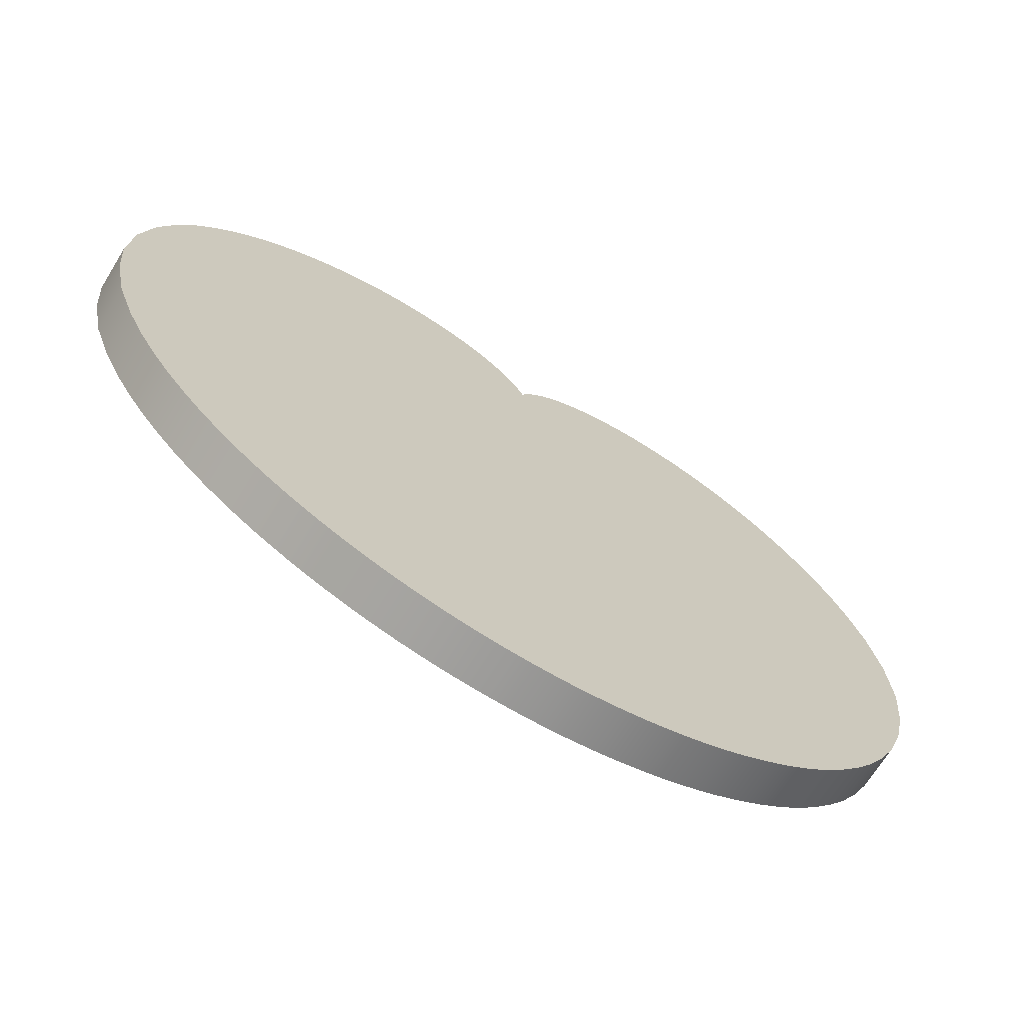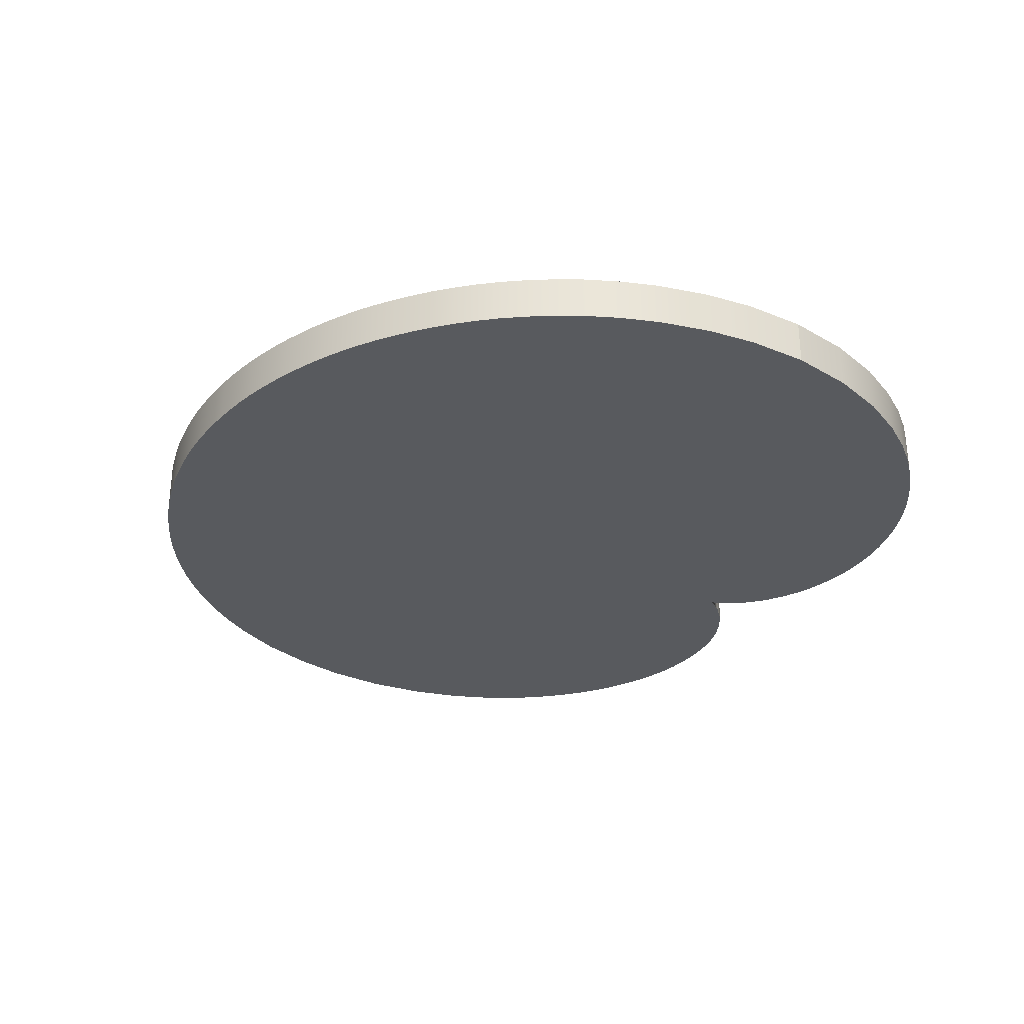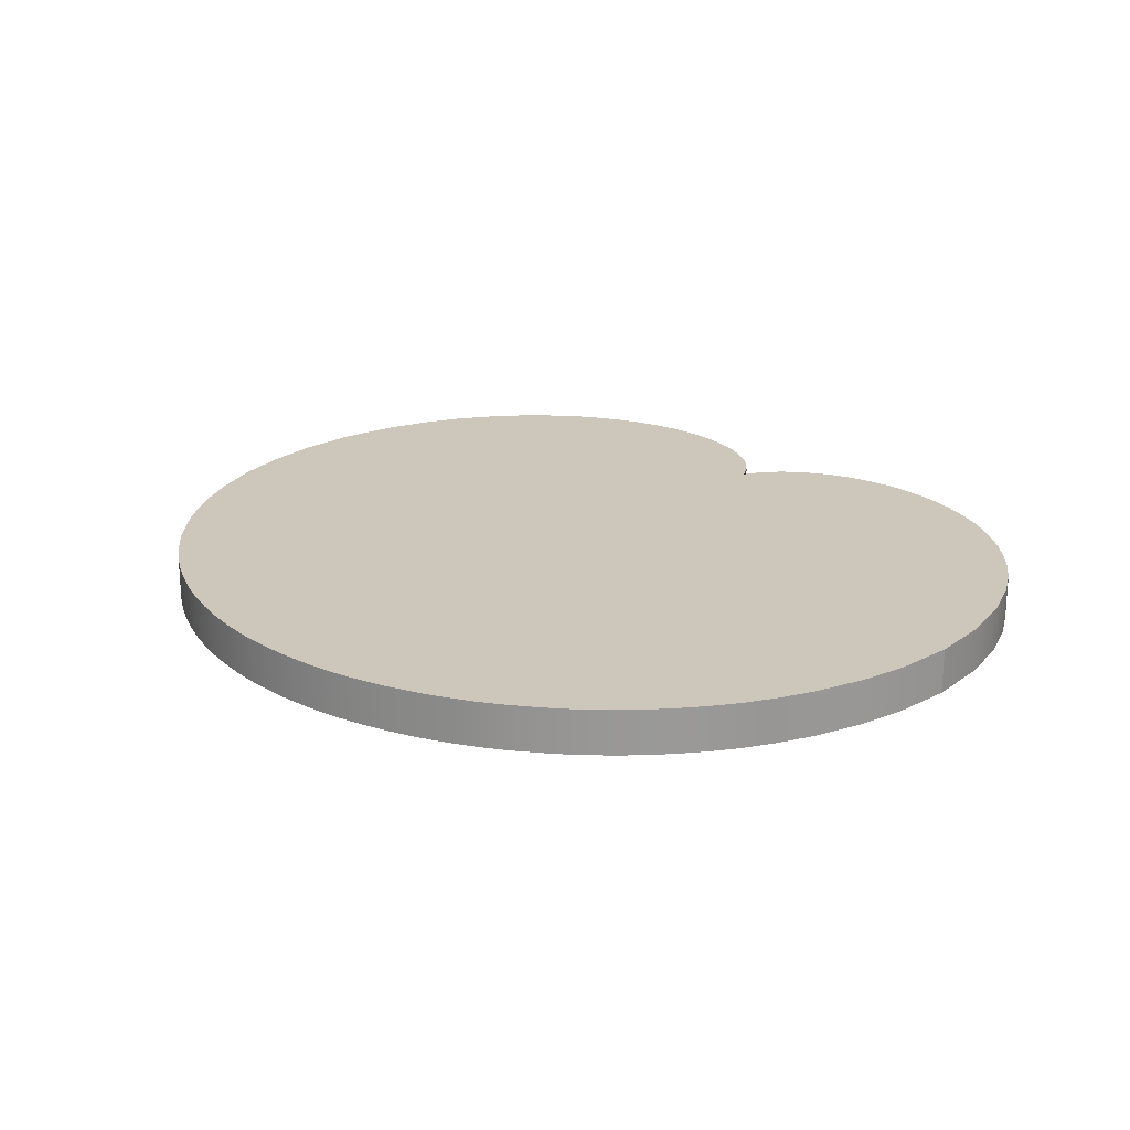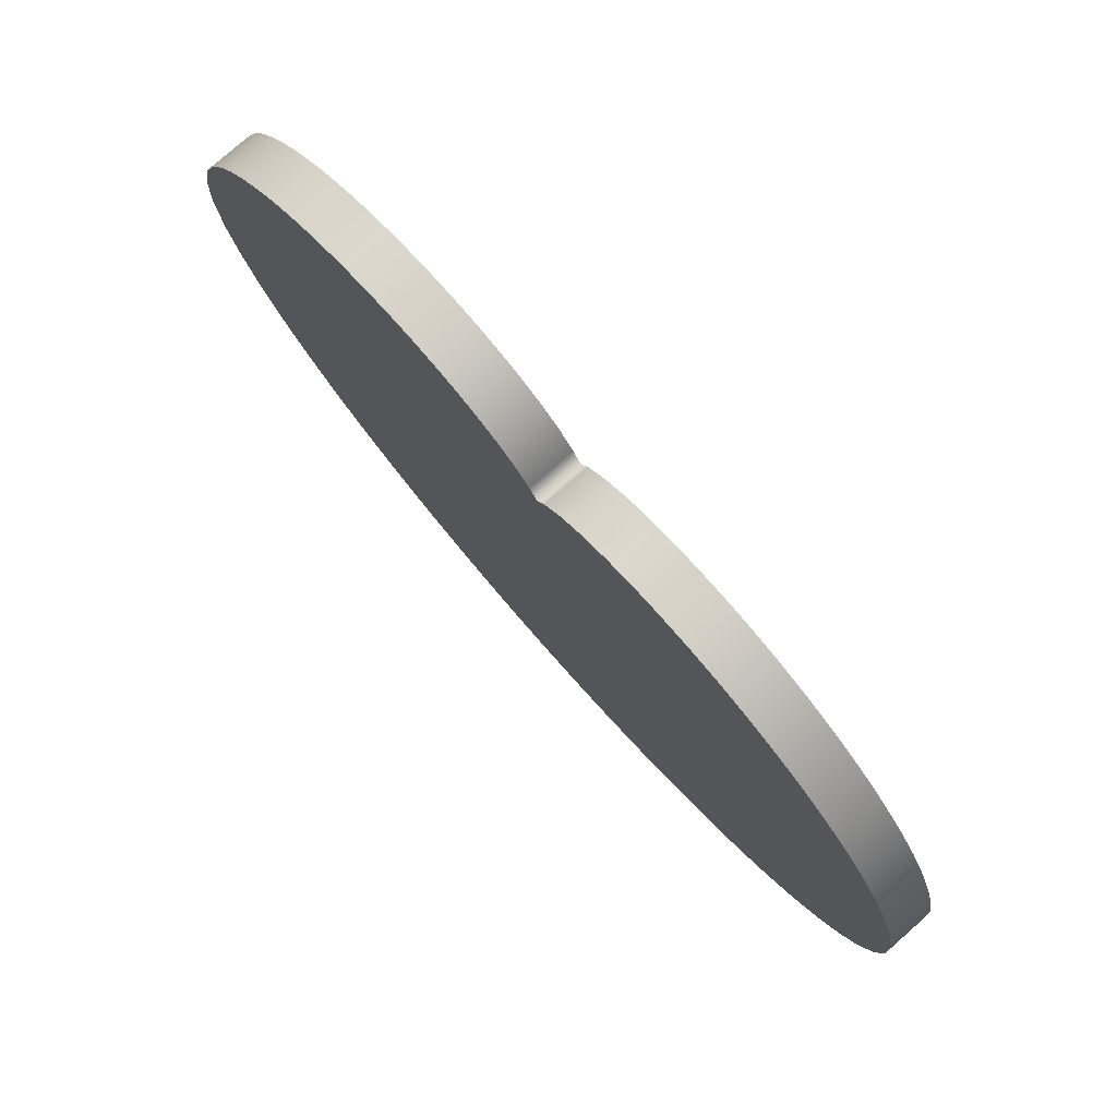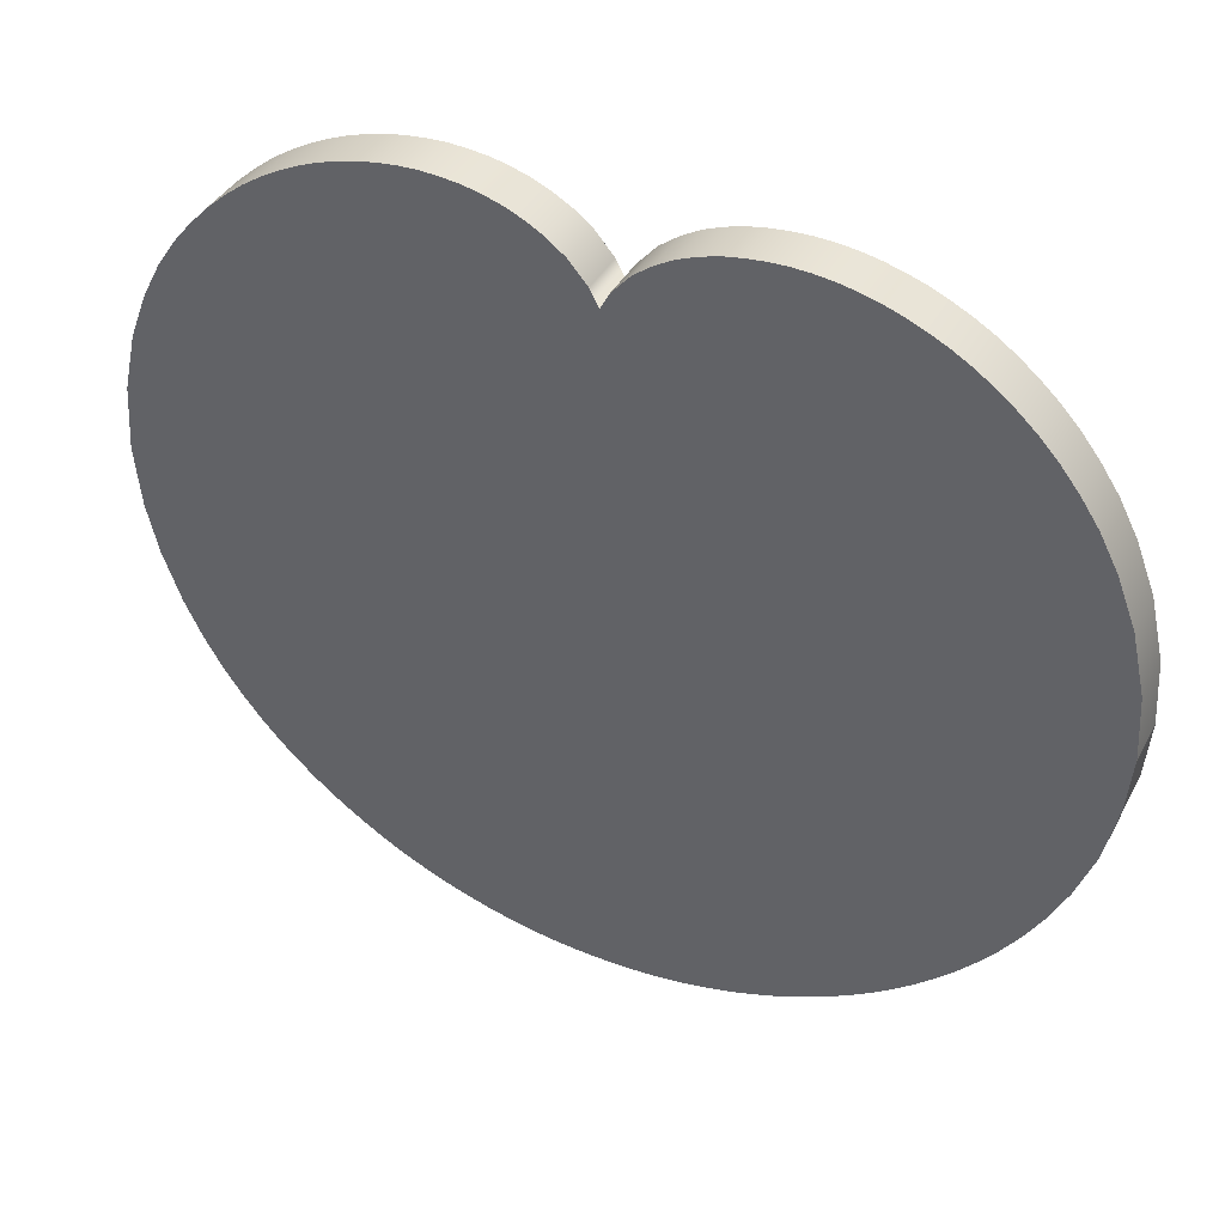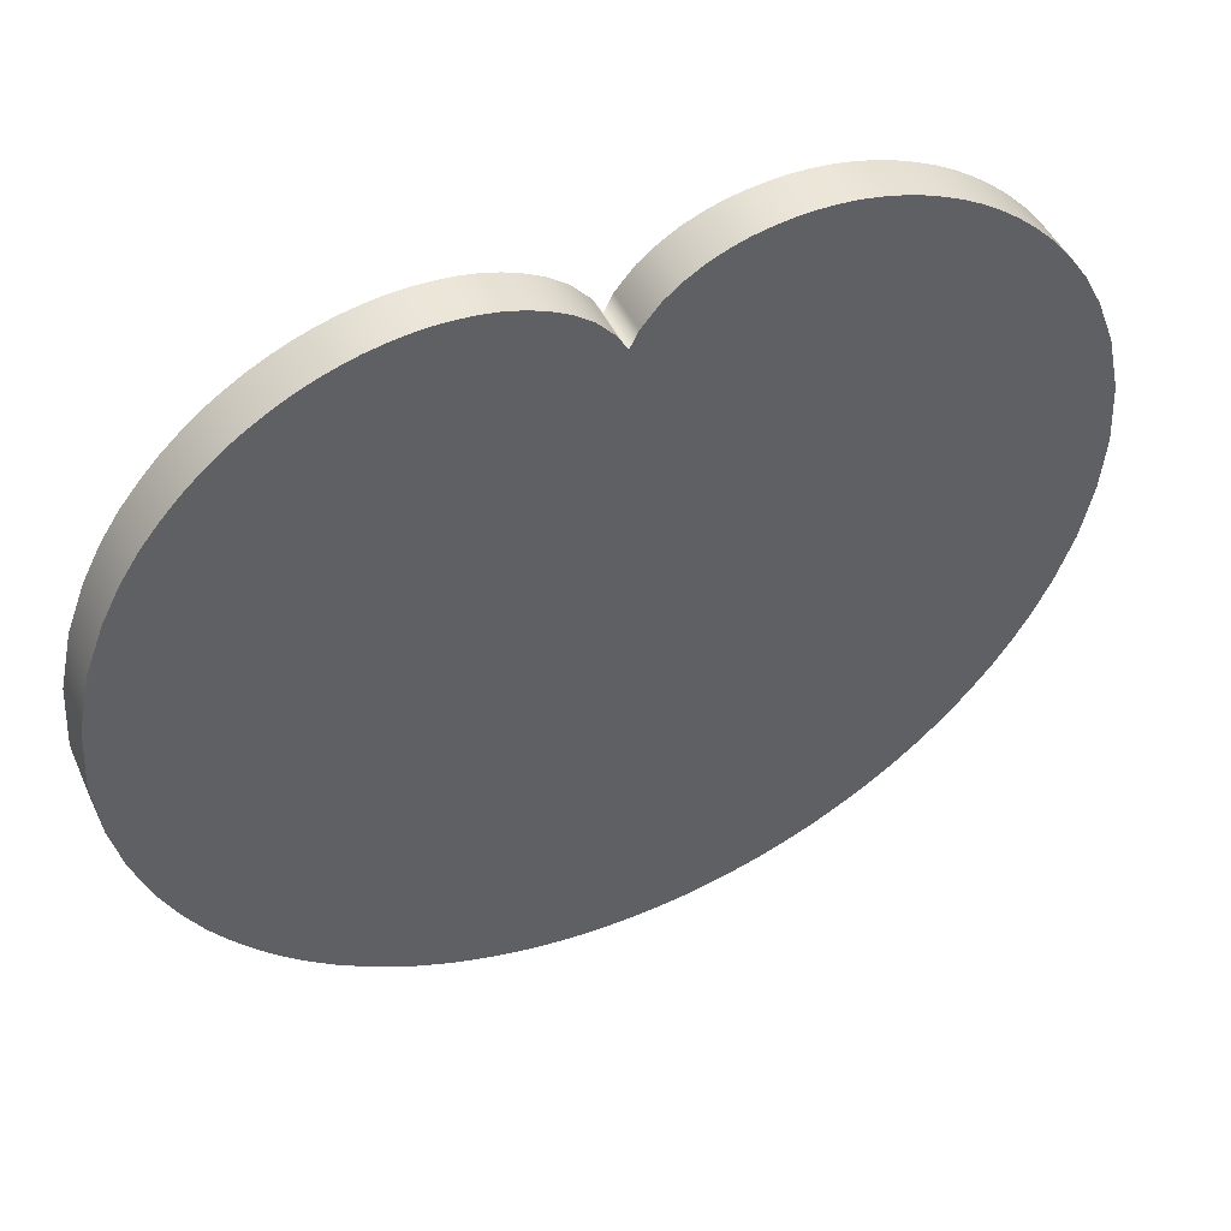
<metadata>
{"format":"obj","ext":"obj","renderer":"f3d","projection":"perspective","resolution":1024,"background":"white","views":[{"elev":-69.0,"azim":148.3,"up":"+Z"},{"elev":-30.7,"azim":-126.2,"up":"+Y"},{"elev":21.5,"azim":-137.9,"up":"+Y"},{"elev":78.9,"azim":48.7,"up":"+Z"},{"elev":39.7,"azim":26.1,"up":"+Z"},{"elev":47.7,"azim":-24.7,"up":"+Z"}]}
</metadata>
<code>
g default
v -10.01 1.452 -6.08
v 9.991 1.452 -6.086
v -10.01 2.452 -6.08
v 9.991 2.452 -6.086
v 9.619 2.452 -8.525
v 9.619 1.452 -8.525
v 9.619 1.452 -3.416
v 9.619 2.452 -3.416
v 9.226 2.452 -9.588
v 9.226 1.452 -9.588
v 9.226 1.452 -2.389
v 9.226 2.452 -2.389
v 8.833 2.452 -10.39
v 8.833 1.452 -10.39
v 8.833 1.452 -1.635
v 8.833 2.452 -1.635
v 8.441 2.452 -11.04
v 8.441 1.452 -11.04
v 8.441 1.452 -1.048
v 8.441 2.452 -1.048
v 8.048 2.452 -11.6
v 8.048 1.452 -11.6
v 8.048 1.452 -0.5501
v 8.048 2.452 -0.5501
v 7.655 2.452 -12.08
v 7.655 1.452 -12.08
v 7.655 1.452 -0.1314
v 7.655 2.452 -0.1314
v 7.262 2.452 -12.51
v 7.262 1.452 -12.51
v 7.262 1.452 0.228
v 7.262 2.452 0.228
v 6.87 2.452 -12.89
v 6.87 1.452 -12.89
v 6.87 1.452 0.5407
v 6.87 2.452 0.5407
v 6.477 2.452 -13.24
v 6.477 1.452 -13.24
v 6.477 1.452 0.8091
v 6.477 2.452 0.8091
v 6.084 2.452 -13.55
v 6.084 1.452 -13.55
v 6.084 1.452 1.037
v 6.084 2.452 1.037
v 5.691 2.452 -13.82
v 5.691 1.452 -13.82
v 5.691 1.452 1.229
v 5.691 2.452 1.229
v 5.298 2.452 -14.08
v 5.298 1.452 -14.08
v 5.298 1.452 1.394
v 5.298 2.452 1.394
v 4.906 2.452 -14.3
v 4.906 1.452 -14.3
v 4.906 1.452 1.526
v 4.906 2.452 1.526
v 4.513 2.452 -14.51
v 4.513 1.452 -14.51
v 4.513 1.452 1.63
v 4.513 2.452 1.63
v 4.12 2.452 -14.69
v 4.12 1.452 -14.69
v 4.12 1.452 1.705
v 4.12 2.452 1.705
v 3.727 2.452 -14.85
v 3.727 1.452 -14.85
v 3.727 1.452 1.748
v 3.727 2.452 1.748
v 3.335 2.452 -15
v 3.335 1.452 -15
v 3.335 1.452 1.762
v 3.335 2.452 1.762
v 2.942 2.452 -15.13
v 2.942 1.452 -15.13
v 2.942 1.452 1.746
v 2.942 2.452 1.746
v 2.549 2.452 -15.23
v 2.549 1.452 -15.23
v 2.549 1.452 1.7
v 2.549 2.452 1.7
v 2.156 2.452 -15.33
v 2.156 1.452 -15.33
v 2.156 1.452 1.627
v 2.156 2.452 1.627
v 1.764 2.452 -15.4
v 1.764 1.452 -15.4
v 1.764 1.452 1.507
v 1.764 2.452 1.507
v 1.371 2.452 -15.47
v 1.371 1.452 -15.47
v 1.371 1.452 1.346
v 1.371 2.452 1.346
v 0.978 2.452 -15.51
v 0.978 1.452 -15.51
v 0.978 1.452 1.117
v 0.978 2.452 1.117
v 0.5852 2.452 -15.54
v 0.5852 1.452 -15.54
v 0.5852 1.452 0.819
v 0.5852 2.452 0.819
v 0.1924 2.452 -15.55
v 0.1924 1.452 -15.55
v 0.1924 1.452 0.3657
v 0.1924 2.452 0.3657
v -0.2003 2.452 -15.55
v -0.2003 1.452 -15.55
v -0.2003 1.452 0.3657
v -0.2003 2.452 0.3657
v -0.5931 2.452 -15.54
v -0.5931 1.452 -15.54
v -0.5931 1.452 0.8163
v -0.5931 2.452 0.8163
v -0.9859 2.452 -15.51
v -0.9859 1.452 -15.51
v -0.9859 1.452 1.118
v -0.9859 2.452 1.118
v -1.379 2.452 -15.47
v -1.379 1.452 -15.47
v -1.379 1.452 1.337
v -1.379 2.452 1.337
v -1.771 2.452 -15.4
v -1.771 1.452 -15.4
v -1.771 1.452 1.505
v -1.771 2.452 1.505
v -2.164 2.452 -15.33
v -2.164 1.452 -15.33
v -2.164 1.452 1.625
v -2.164 2.452 1.625
v -2.557 2.452 -15.24
v -2.557 1.452 -15.24
v -2.557 1.452 1.705
v -2.557 2.452 1.705
v -2.95 2.452 -15.12
v -2.95 1.452 -15.12
v -2.95 1.452 1.746
v -2.95 2.452 1.746
v -3.343 2.452 -15
v -3.343 1.452 -15
v -3.343 1.452 1.766
v -3.343 2.452 1.766
v -3.735 2.452 -14.86
v -3.735 1.452 -14.86
v -3.735 1.452 1.746
v -3.735 2.452 1.746
v -4.128 2.452 -14.69
v -4.128 1.452 -14.69
v -4.128 1.452 1.699
v -4.128 2.452 1.699
v -4.521 2.452 -14.51
v -4.521 1.452 -14.51
v -4.521 1.452 1.628
v -4.521 2.452 1.628
v -4.914 2.452 -14.3
v -4.914 1.452 -14.3
v -4.914 1.452 1.523
v -4.914 2.452 1.523
v -5.306 2.452 -14.07
v -5.306 1.452 -14.07
v -5.306 1.452 1.393
v -5.306 2.452 1.393
v -5.699 2.452 -13.82
v -5.699 1.452 -13.82
v -5.699 1.452 1.23
v -5.699 2.452 1.23
v -6.092 2.452 -13.55
v -6.092 1.452 -13.55
v -6.092 1.452 1.035
v -6.092 2.452 1.035
v -6.485 2.452 -13.24
v -6.485 1.452 -13.24
v -6.485 1.452 0.8054
v -6.485 2.452 0.8054
v -6.877 2.452 -12.9
v -6.877 1.452 -12.9
v -6.877 1.452 0.543
v -6.877 2.452 0.543
v -7.27 2.452 -12.52
v -7.27 1.452 -12.52
v -7.27 1.452 0.2257
v -7.27 2.452 0.2257
v -7.663 2.452 -12.09
v -7.663 1.452 -12.09
v -7.663 1.452 -0.1321
v -7.663 2.452 -0.1321
v -8.056 2.452 -11.6
v -8.056 1.452 -11.6
v -8.056 1.452 -0.5545
v -8.056 2.452 -0.5545
v -8.449 2.452 -11.05
v -8.449 1.452 -11.05
v -8.449 1.452 -1.036
v -8.449 2.452 -1.036
v -8.841 2.452 -10.39
v -8.841 1.452 -10.39
v -8.841 1.452 -1.628
v -8.841 2.452 -1.628
v -9.234 2.452 -9.589
v -9.234 1.452 -9.589
v -9.234 1.452 -2.382
v -9.234 2.452 -2.382
v -9.627 2.452 -8.501
v -9.627 1.452 -8.501
v -9.627 1.452 -3.401
v -9.627 2.452 -3.401
v 0 2.452 -0
v 0 2.452 -15.55
v 0 1.452 -15.55
v 0 1.452 -0
v -9.877 2.452 -7.428
v -9.877 1.452 -7.428
v -9.91 2.452 -4.66
v -9.91 1.452 -4.66
v 9.884 2.452 -7.283
v 9.884 1.452 -7.283
v 9.91 2.452 -4.712
v 9.91 1.452 -4.712
g pCube1
f 1 212 211 3
f 3 211 209
f 3 209 210 1
f 1 210 202 203 212
f 5 213 214 6
f 7 6 214 216
f 8 7 216 215
f 5 8 215 213
f 9 5 6 10
f 11 10 6 7
f 12 11 7 8
f 9 12 8 5
f 13 9 10 14
f 15 14 10 11
f 16 15 11 12
f 13 16 12 9
f 17 13 14 18
f 19 18 14 15
f 20 19 15 16
f 17 20 16 13
f 21 17 18 22
f 23 22 18 19
f 24 23 19 20
f 21 24 20 17
f 25 21 22 26
f 27 26 22 23
f 28 27 23 24
f 25 28 24 21
f 29 25 26 30
f 31 30 26 27
f 32 31 27 28
f 29 32 28 25
f 33 29 30 34
f 35 34 30 31
f 36 35 31 32
f 33 36 32 29
f 37 33 34 38
f 39 38 34 35
f 40 39 35 36
f 37 40 36 33
f 41 37 38 42
f 43 42 38 39
f 44 43 39 40
f 41 44 40 37
f 45 41 42 46
f 47 46 42 43
f 48 47 43 44
f 45 48 44 41
f 49 45 46 50
f 51 50 46 47
f 52 51 47 48
f 49 52 48 45
f 53 49 50 54
f 55 54 50 51
f 56 55 51 52
f 53 56 52 49
f 57 53 54 58
f 59 58 54 55
f 60 59 55 56
f 57 60 56 53
f 61 57 58 62
f 63 62 58 59
f 64 63 59 60
f 61 64 60 57
f 65 61 62 66
f 67 66 62 63
f 68 67 63 64
f 65 68 64 61
f 69 65 66 70
f 71 70 66 67
f 72 71 67 68
f 69 72 68 65
f 73 69 70 74
f 75 74 70 71
f 76 75 71 72
f 73 76 72 69
f 77 73 74 78
f 79 78 74 75
f 80 79 75 76
f 77 80 76 73
f 81 77 78 82
f 83 82 78 79
f 84 83 79 80
f 81 84 80 77
f 85 81 82 86
f 87 86 82 83
f 88 87 83 84
f 85 88 84 81
f 89 85 86 90
f 91 90 86 87
f 92 91 87 88
f 89 92 88 85
f 93 89 90 94
f 95 94 90 91
f 96 95 91 92
f 93 96 92 89
f 97 93 94 98
f 99 98 94 95
f 100 99 95 96
f 97 100 96 93
f 101 97 98 102
f 103 102 98 99
f 104 103 99 100
f 101 104 100 97
f 105 206 207 106
f 107 106 207 208
f 108 107 208 205
f 105 108 205 206
f 109 105 106 110
f 111 110 106 107
f 112 111 107 108
f 109 112 108 105
f 113 109 110 114
f 115 114 110 111
f 116 115 111 112
f 113 116 112 109
f 117 113 114 118
f 119 118 114 115
f 120 119 115 116
f 117 120 116 113
f 121 117 118 122
f 123 122 118 119
f 124 123 119 120
f 121 124 120 117
f 125 121 122 126
f 127 126 122 123
f 128 127 123 124
f 125 128 124 121
f 129 125 126 130
f 131 130 126 127
f 132 131 127 128
f 129 132 128 125
f 133 129 130 134
f 135 134 130 131
f 136 135 131 132
f 133 136 132 129
f 137 133 134 138
f 139 138 134 135
f 140 139 135 136
f 137 140 136 133
f 141 137 138 142
f 143 142 138 139
f 144 143 139 140
f 141 144 140 137
f 145 141 142 146
f 147 146 142 143
f 148 147 143 144
f 145 148 144 141
f 149 145 146 150
f 151 150 146 147
f 152 151 147 148
f 149 152 148 145
f 153 149 150 154
f 155 154 150 151
f 156 155 151 152
f 153 156 152 149
f 157 153 154 158
f 159 158 154 155
f 160 159 155 156
f 157 160 156 153
f 161 157 158 162
f 163 162 158 159
f 164 163 159 160
f 161 164 160 157
f 165 161 162 166
f 167 166 162 163
f 168 167 163 164
f 165 168 164 161
f 169 165 166 170
f 171 170 166 167
f 172 171 167 168
f 169 172 168 165
f 173 169 170 174
f 175 174 170 171
f 176 175 171 172
f 173 176 172 169
f 177 173 174 178
f 179 178 174 175
f 180 179 175 176
f 177 180 176 173
f 181 177 178 182
f 183 182 178 179
f 184 183 179 180
f 181 184 180 177
f 185 181 182 186
f 187 186 182 183
f 188 187 183 184
f 185 188 184 181
f 189 185 186 190
f 191 190 186 187
f 192 191 187 188
f 189 192 188 185
f 193 189 190 194
f 195 194 190 191
f 196 195 191 192
f 193 196 192 189
f 197 193 194 198
f 199 198 194 195
f 200 199 195 196
f 197 200 196 193
f 201 197 198 202
f 203 202 198 199
f 204 203 199 200
f 201 204 200 197
f 206 205 104 101
f 207 206 101 102
f 208 207 102 103
f 205 208 103 104
f 209 201 202 210
f 211 204 201 209
f 212 203 204 211
f 213 4 2 214
f 213 215 4
f 216 214 2
f 215 216 2 4

</code>
